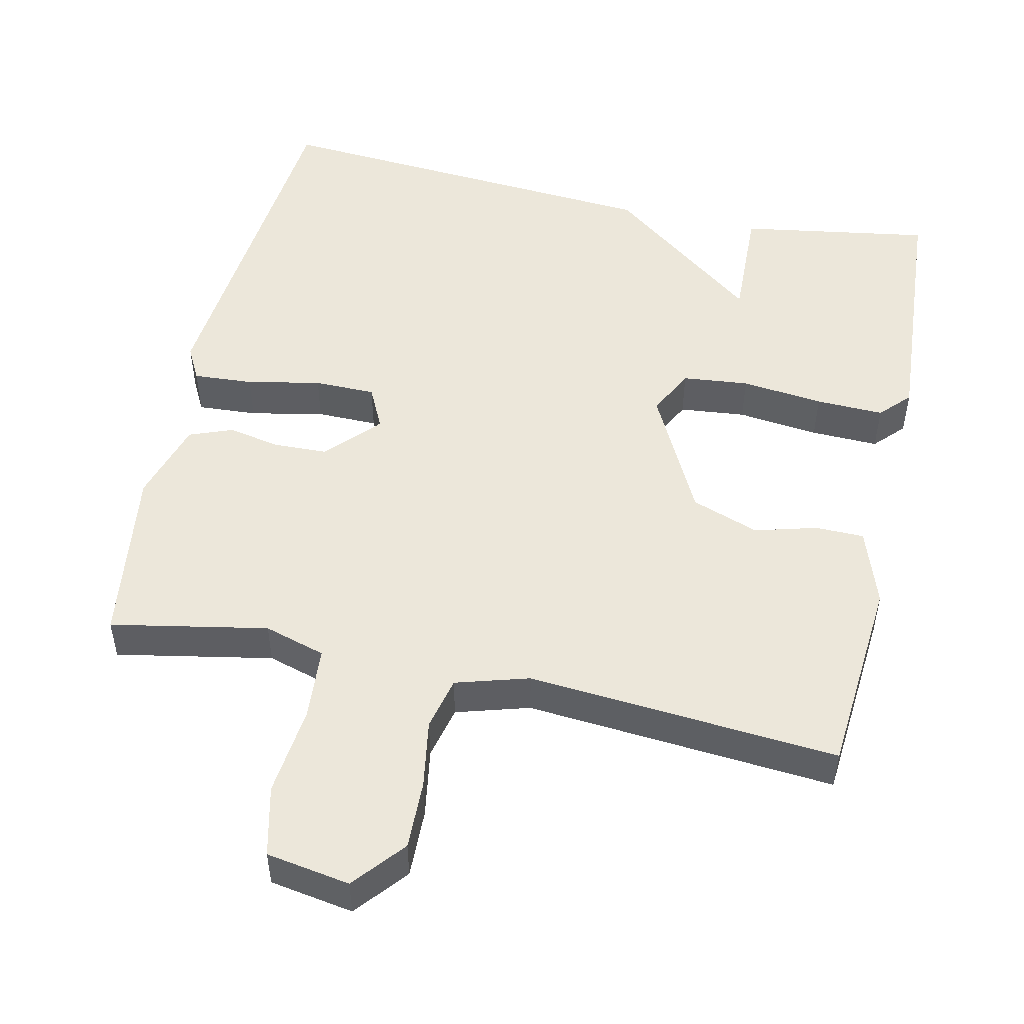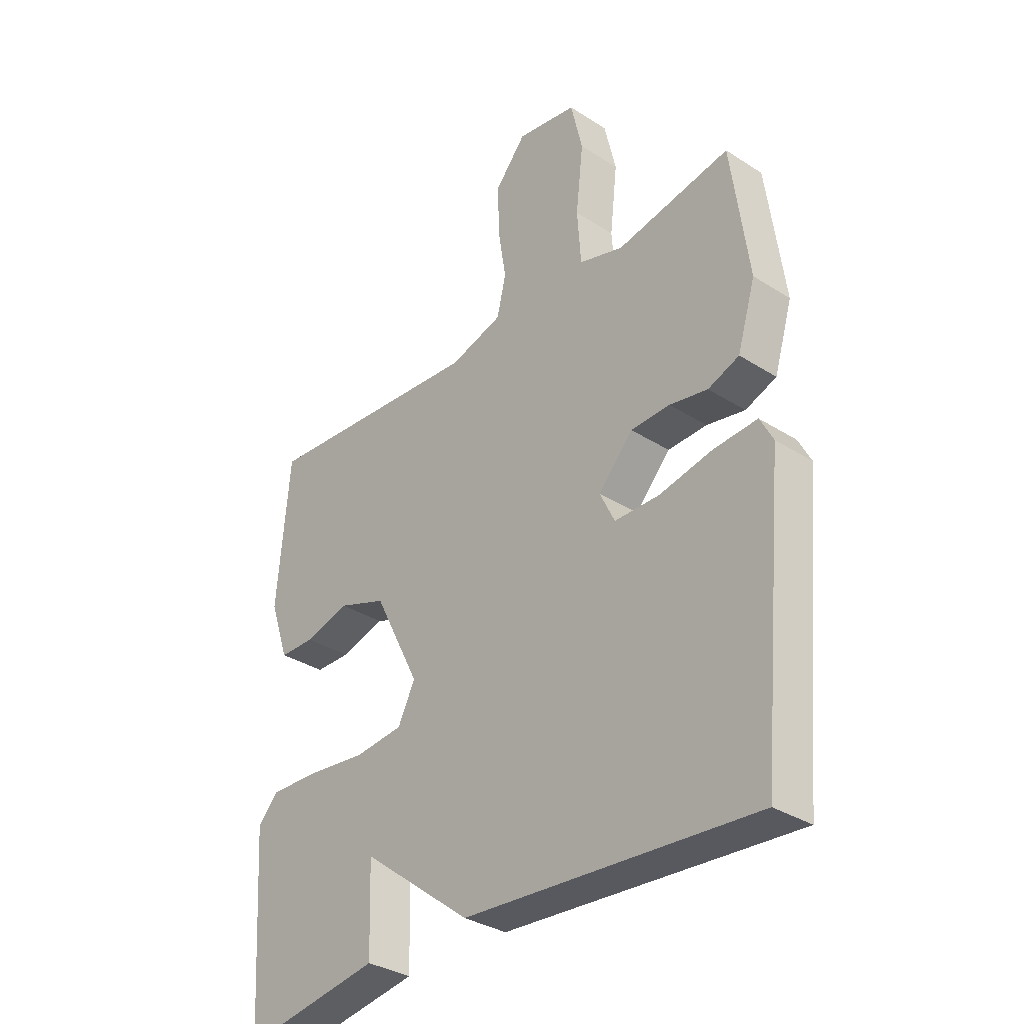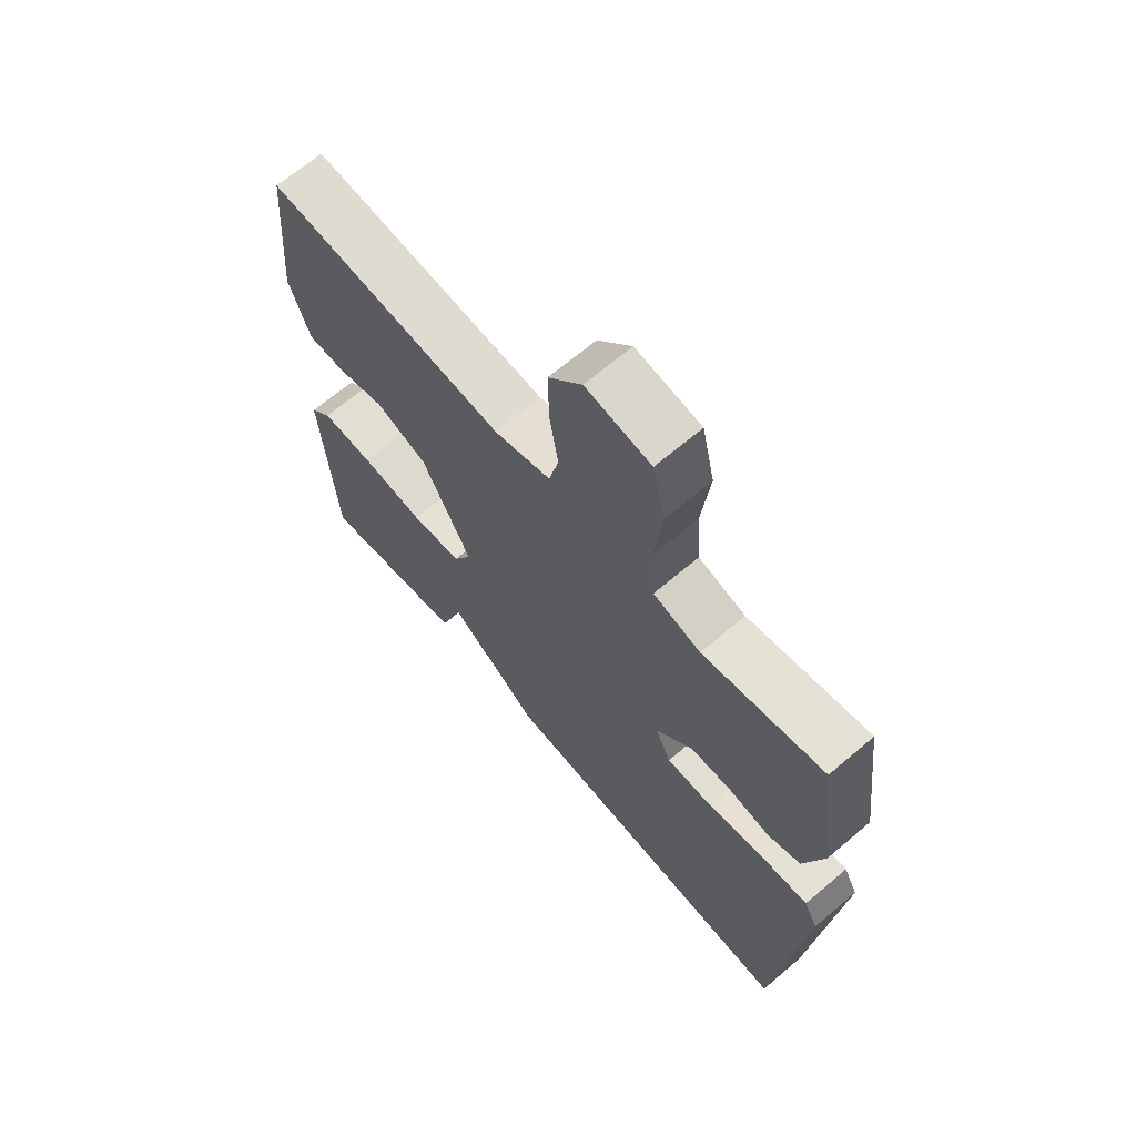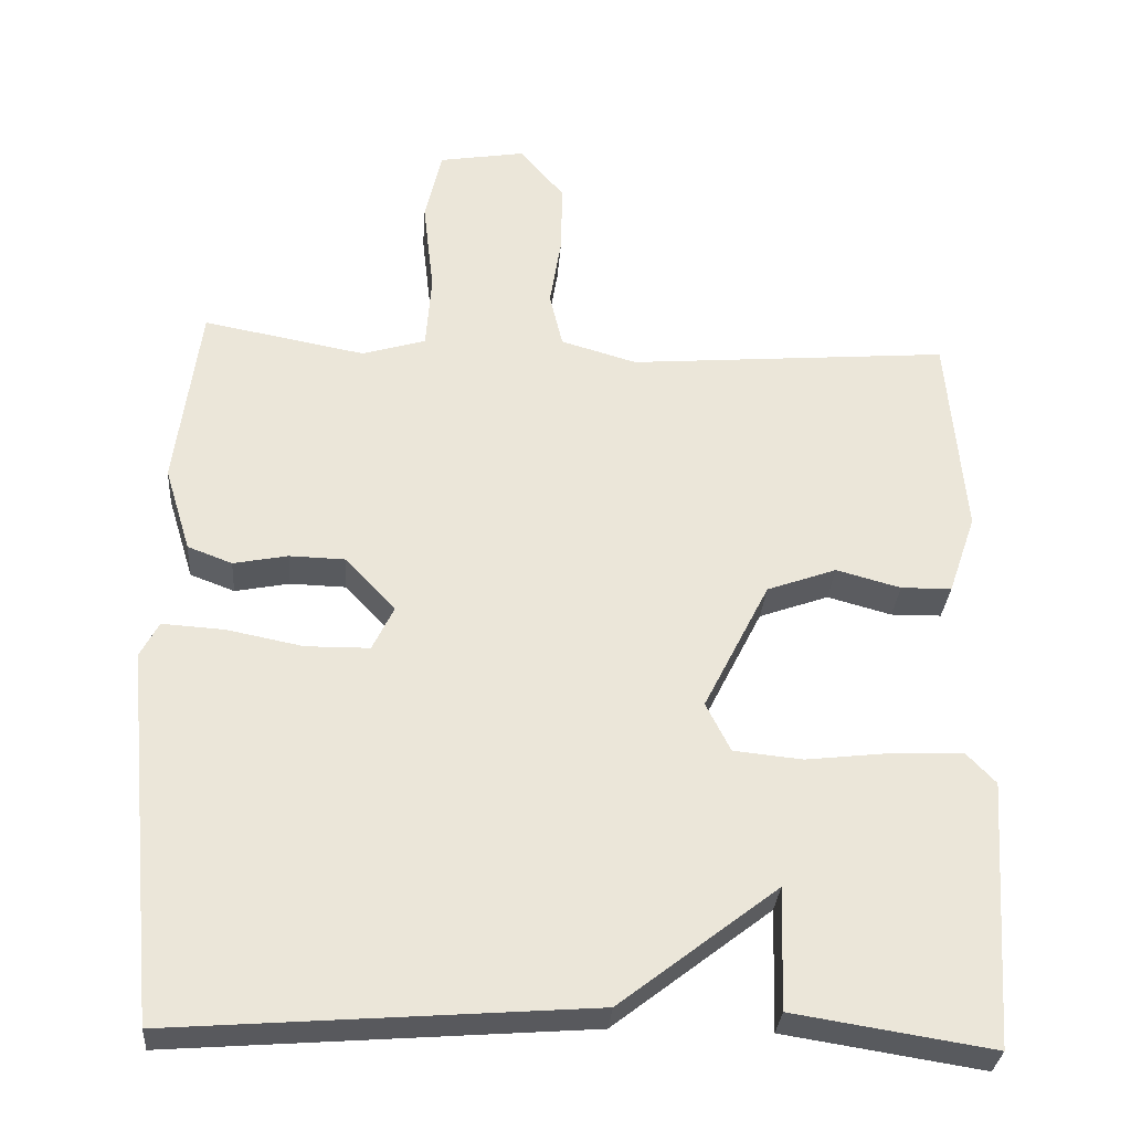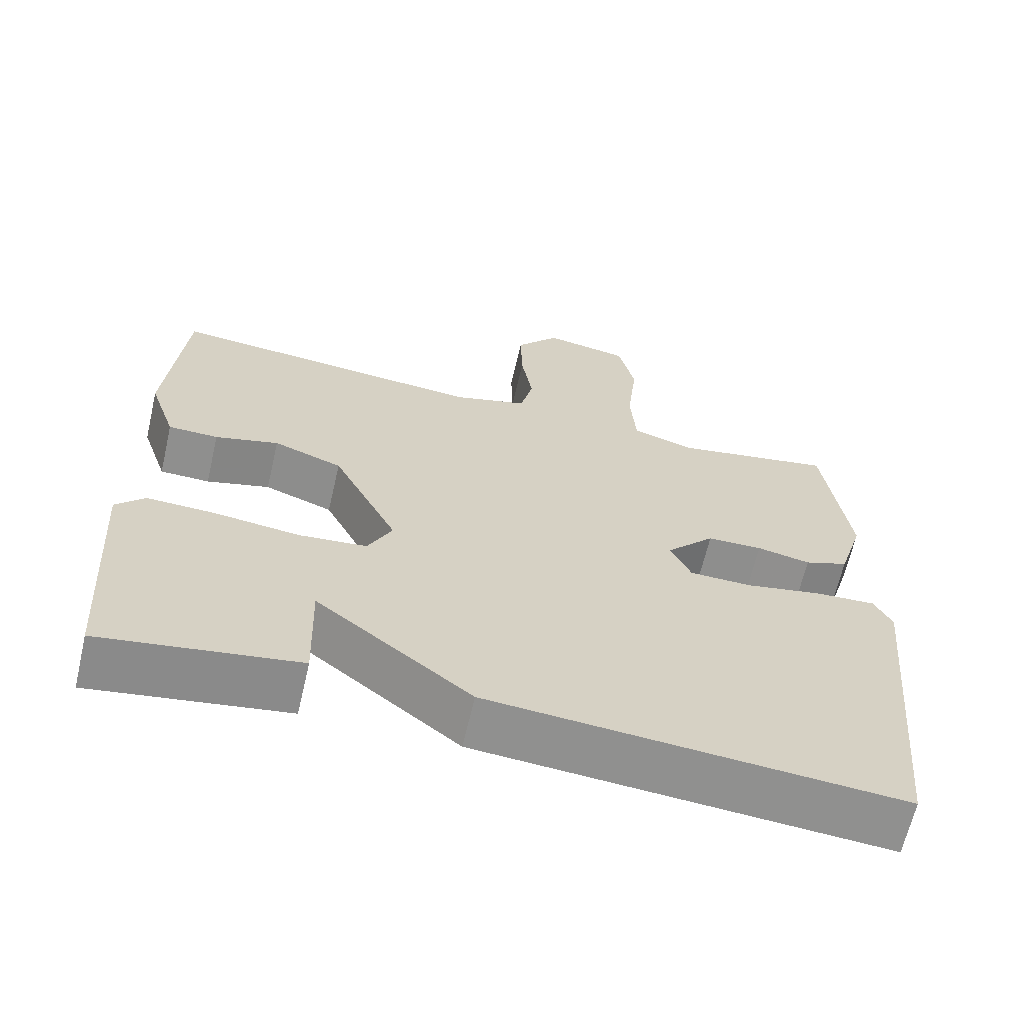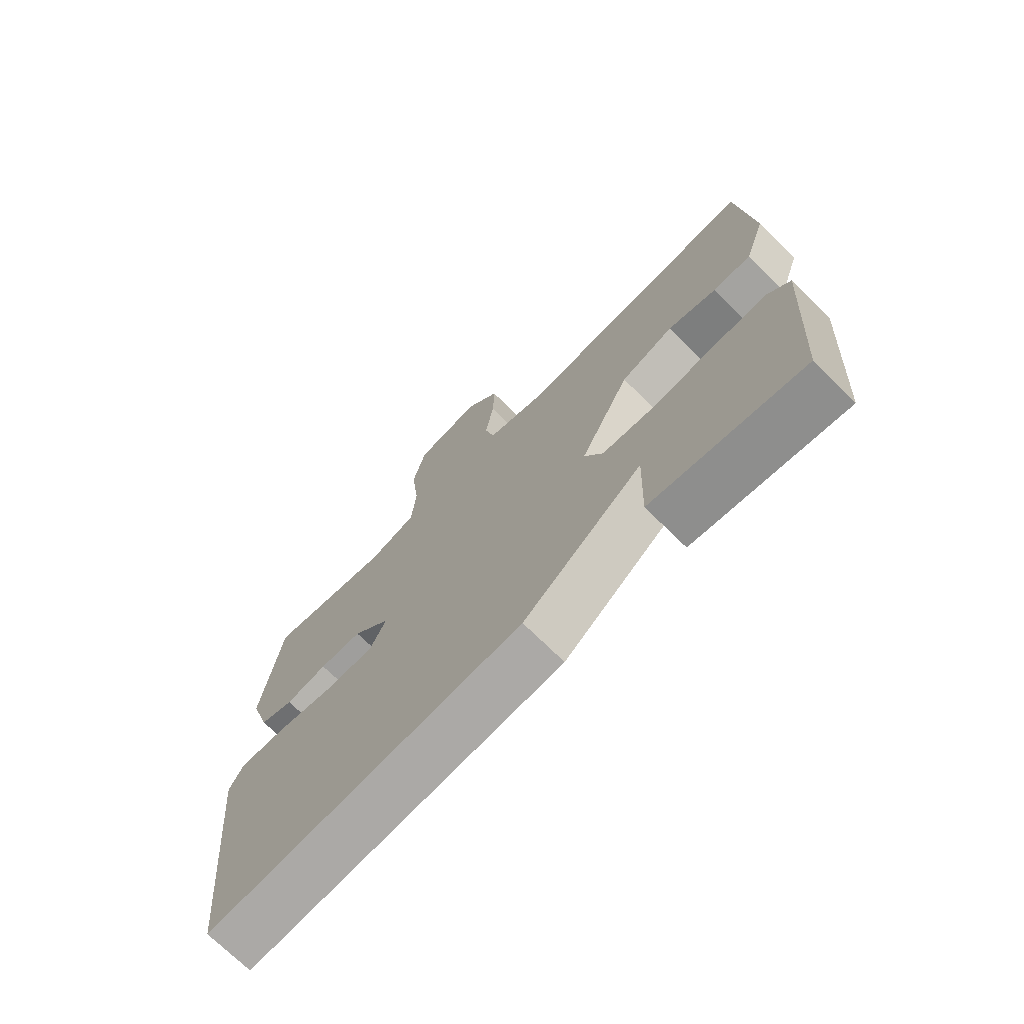
<metadata>
{"format":"obj","ext":"obj","renderer":"f3d","projection":"perspective","resolution":1024,"background":"white","views":[{"elev":50.7,"azim":12.3,"up":"+Y"},{"elev":-33.5,"azim":-131.2,"up":"+Z"},{"elev":67.0,"azim":-130.4,"up":"+Z"},{"elev":-31.0,"azim":-4.2,"up":"+Z"},{"elev":-65.1,"azim":166.9,"up":"+Z"},{"elev":-72.2,"azim":45.4,"up":"+Z"}]}
</metadata>
<code>
v 0.5 0.07 -0.5
v 0.241 0.07 -0.459
v 0.246 0.07 -0.3
v 0.041 0.07 -0.459
v -0.5 0.07 -0.5
v -0.547 0.07 -0.014
v -0.523 0.07 0.032
v -0.442 0.07 0.027
v -0.342 0.07 0.007
v -0.259 0.07 0.008
v -0.231 0.07 0.066
v -0.296 0.07 0.136
v -0.369 0.07 0.138
v -0.44 0.07 0.124
v -0.498 0.07 0.146
v -0.532 0.07 0.257
v -0.5 0.07 0.5
v -0.288 0.07 0.46
v -0.205 0.07 0.485
v -0.198 0.07 0.584
v -0.212 0.07 0.707
v -0.19 0.07 0.802
v -0.077 0.07 0.821
v -0.019 0.07 0.752
v -0.021 0.07 0.659
v -0.036 0.07 0.566
v -0.019 0.07 0.494
v 0.08 0.07 0.465
v 0.5 0.07 0.5
v 0.523 0.07 0.231
v 0.487 0.07 0.126
v 0.421 0.07 0.125
v 0.337 0.07 0.148
v 0.246 0.07 0.115
v 0.16 0.07 -0.055
v 0.192 0.07 -0.119
v 0.282 0.07 -0.128
v 0.393 0.07 -0.115
v 0.485 0.07 -0.112
v 0.523 0.07 -0.152
v 0.5 0 -0.5
v 0.241 0 -0.459
v 0.246 0 -0.3
v 0.041 0 -0.459
v -0.5 0 -0.5
v -0.547 0 -0.014
v -0.523 0 0.032
v -0.442 0 0.027
v -0.342 0 0.007
v -0.259 0 0.008
v -0.231 0 0.066
v -0.296 0 0.136
v -0.369 0 0.138
v -0.44 0 0.124
v -0.498 0 0.146
v -0.532 0 0.257
v -0.5 0 0.5
v -0.288 0 0.46
v -0.205 0 0.485
v -0.198 0 0.584
v -0.212 0 0.707
v -0.19 0 0.802
v -0.077 0 0.821
v -0.019 0 0.752
v -0.021 0 0.659
v -0.036 0 0.566
v -0.019 0 0.494
v 0.08 0 0.465
v 0.5 0 0.5
v 0.523 0 0.231
v 0.487 0 0.126
v 0.421 0 0.125
v 0.337 0 0.148
v 0.246 0 0.115
v 0.16 0 -0.055
v 0.192 0 -0.119
v 0.282 0 -0.128
v 0.393 0 -0.115
v 0.485 0 -0.112
v 0.523 0 -0.152
f 1 2 3
f 40 1 3
f 39 40 3
f 38 39 3
f 37 38 3
f 3 4 5
f 37 3 5
f 36 37 5
f 35 36 5 6
f 31 32 33
f 30 31 33
f 29 30 33
f 28 29 33
f 27 28 33 34
f 24 25 26
f 23 24 26
f 22 23 26
f 21 22 26
f 20 21 26
f 19 20 26 27
f 27 34 35
f 19 27 35
f 18 19 35
f 16 17 18
f 15 16 18
f 14 15 18
f 13 14 18
f 6 7 8 9
f 6 9 10
f 35 6 10
f 12 13 18
f 11 12 18 35
f 10 11 35
f 43 42 41
f 43 41 80
f 43 80 79
f 43 79 78
f 43 78 77
f 45 44 43
f 45 43 77
f 45 77 76
f 46 45 76 75
f 73 72 71
f 73 71 70
f 73 70 69
f 73 69 68
f 74 73 68 67
f 66 65 64
f 66 64 63
f 66 63 62
f 66 62 61
f 66 61 60
f 67 66 60 59
f 75 74 67
f 75 67 59
f 75 59 58
f 58 57 56
f 58 56 55
f 58 55 54
f 58 54 53
f 49 48 47 46
f 50 49 46
f 50 46 75
f 58 53 52
f 75 58 52 51
f 75 51 50
f 1 41 42 2
f 2 42 43 3
f 3 43 44 4
f 4 44 45 5
f 5 45 46 6
f 6 46 47 7
f 7 47 48 8
f 8 48 49 9
f 9 49 50 10
f 10 50 51 11
f 11 51 52 12
f 12 52 53 13
f 13 53 54 14
f 14 54 55 15
f 15 55 56 16
f 16 56 57 17
f 17 57 58 18
f 18 58 59 19
f 19 59 60 20
f 20 60 61 21
f 21 61 62 22
f 22 62 63 23
f 23 63 64 24
f 24 64 65 25
f 25 65 66 26
f 26 66 67 27
f 27 67 68 28
f 28 68 69 29
f 29 69 70 30
f 30 70 71 31
f 31 71 72 32
f 32 72 73 33
f 33 73 74 34
f 34 74 75 35
f 35 75 76 36
f 36 76 77 37
f 37 77 78 38
f 38 78 79 39
f 39 79 80 40
f 40 80 41 1

</code>
